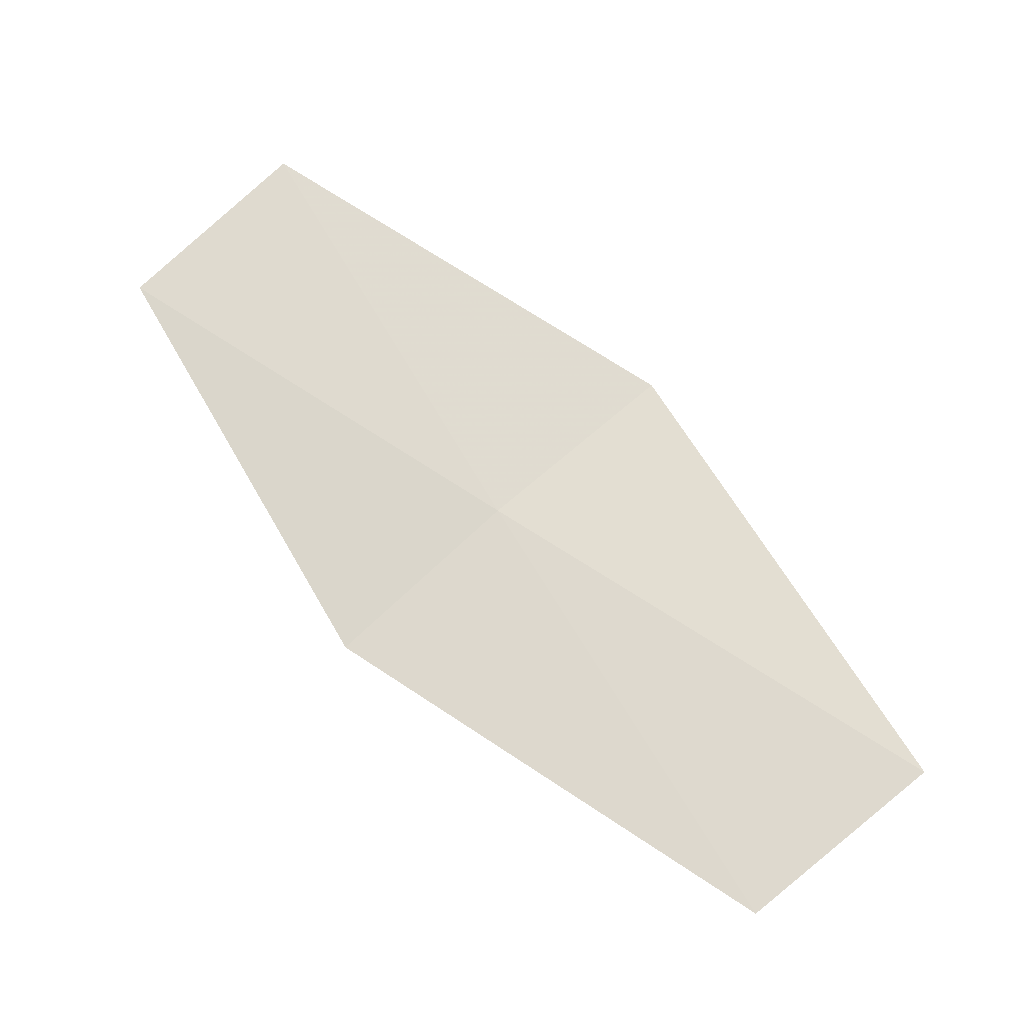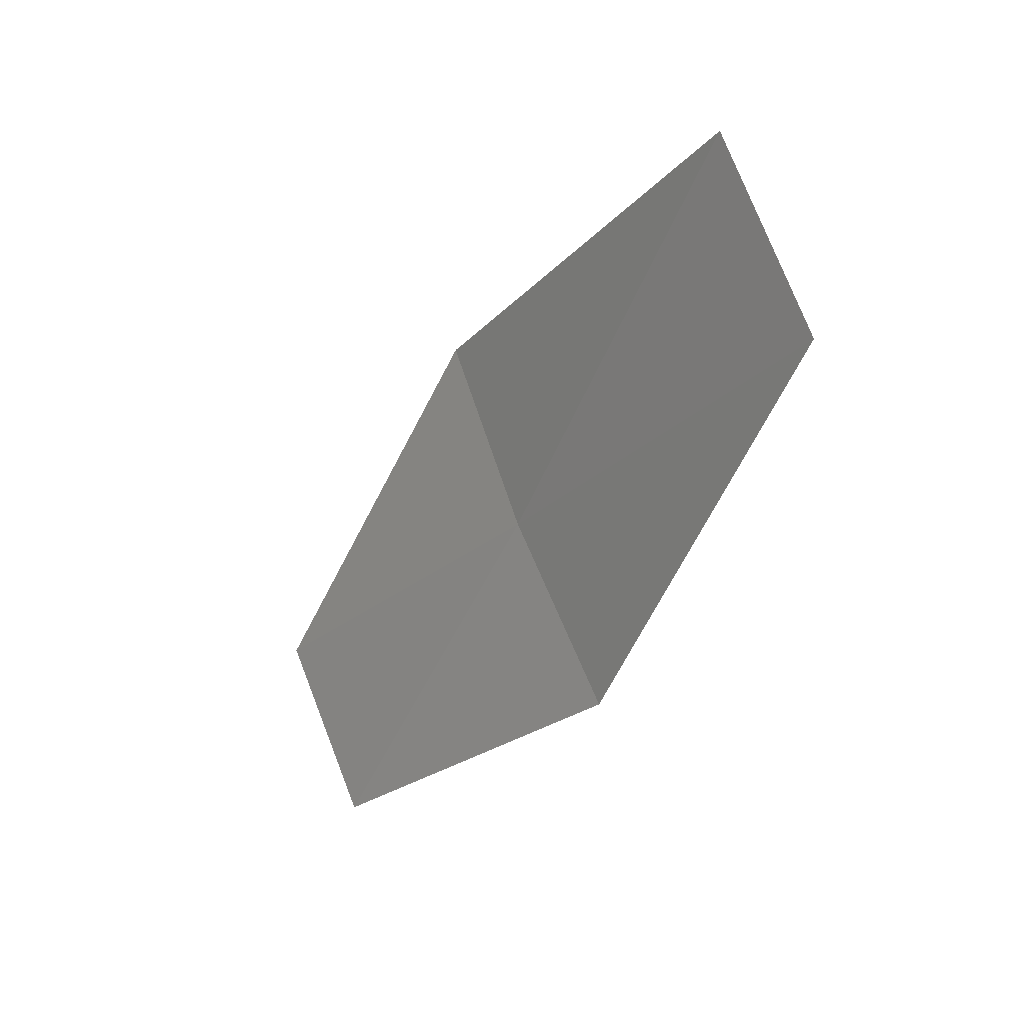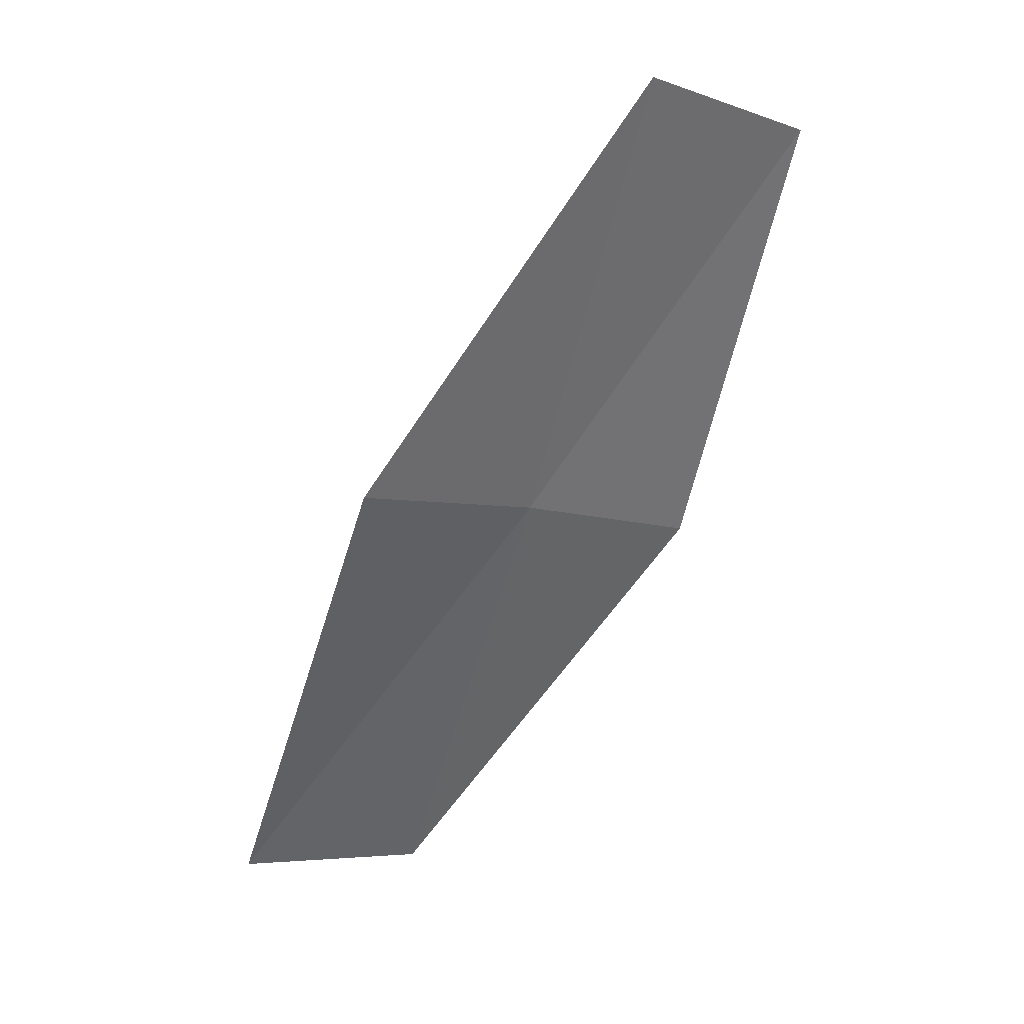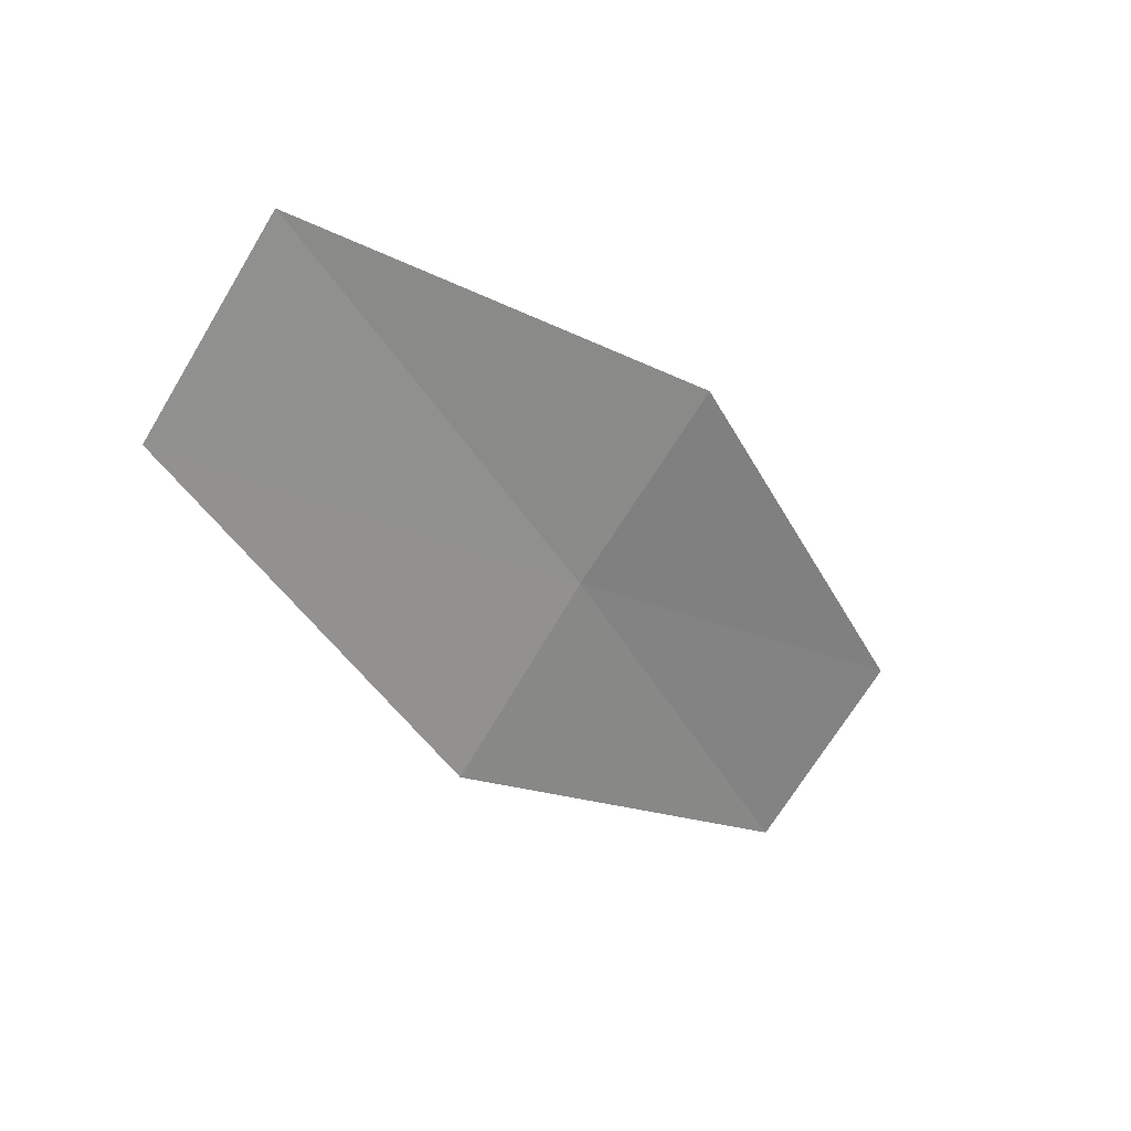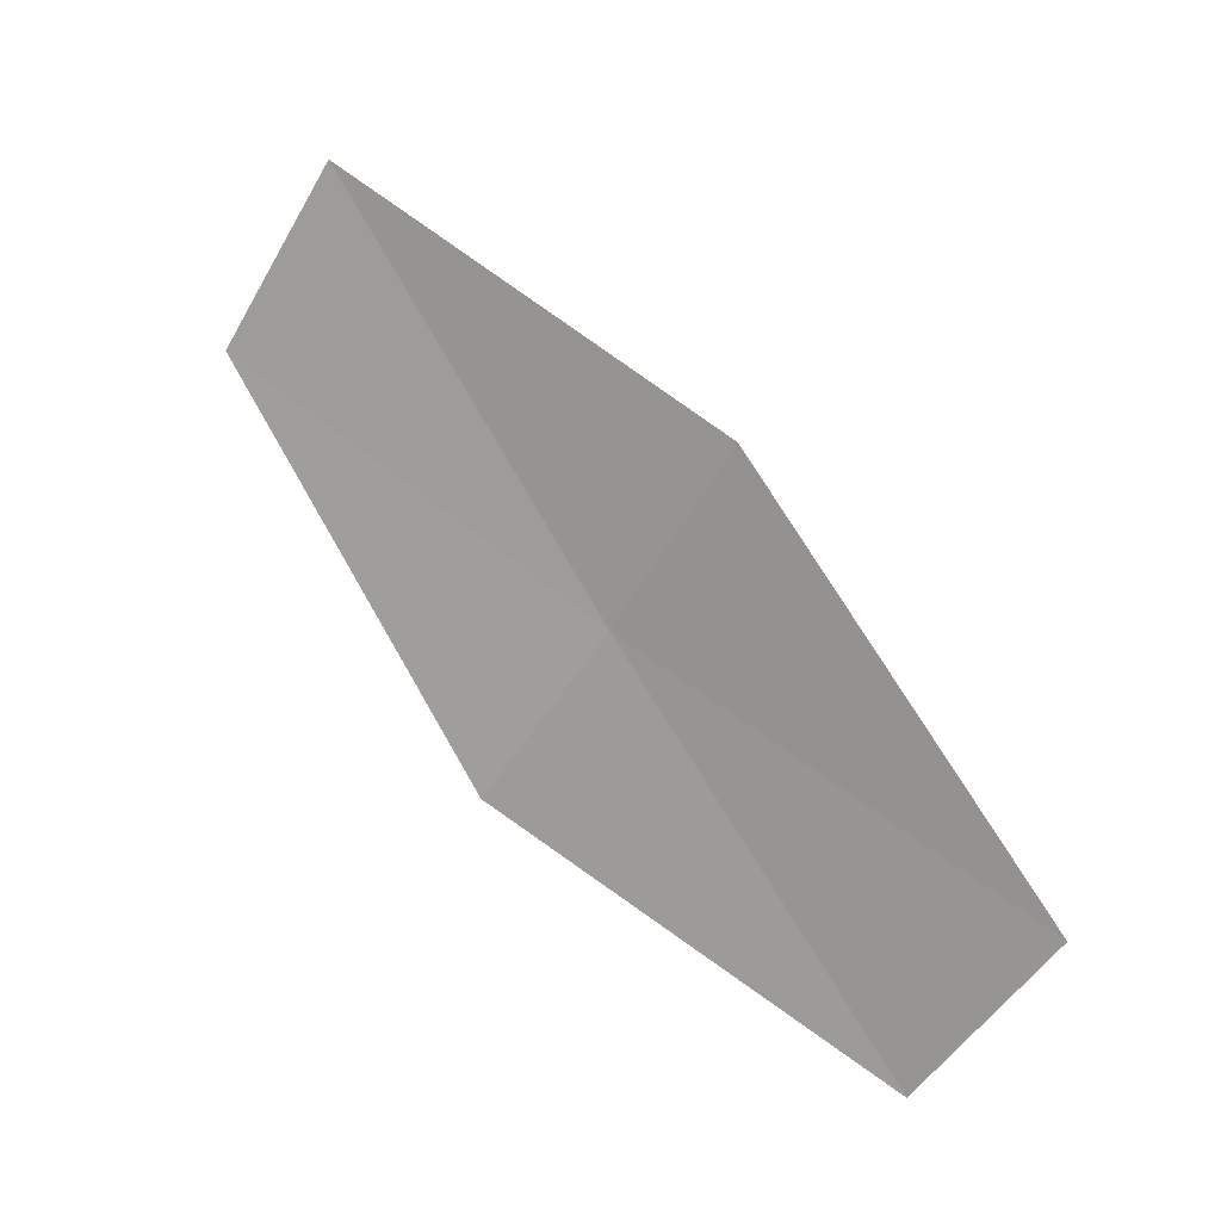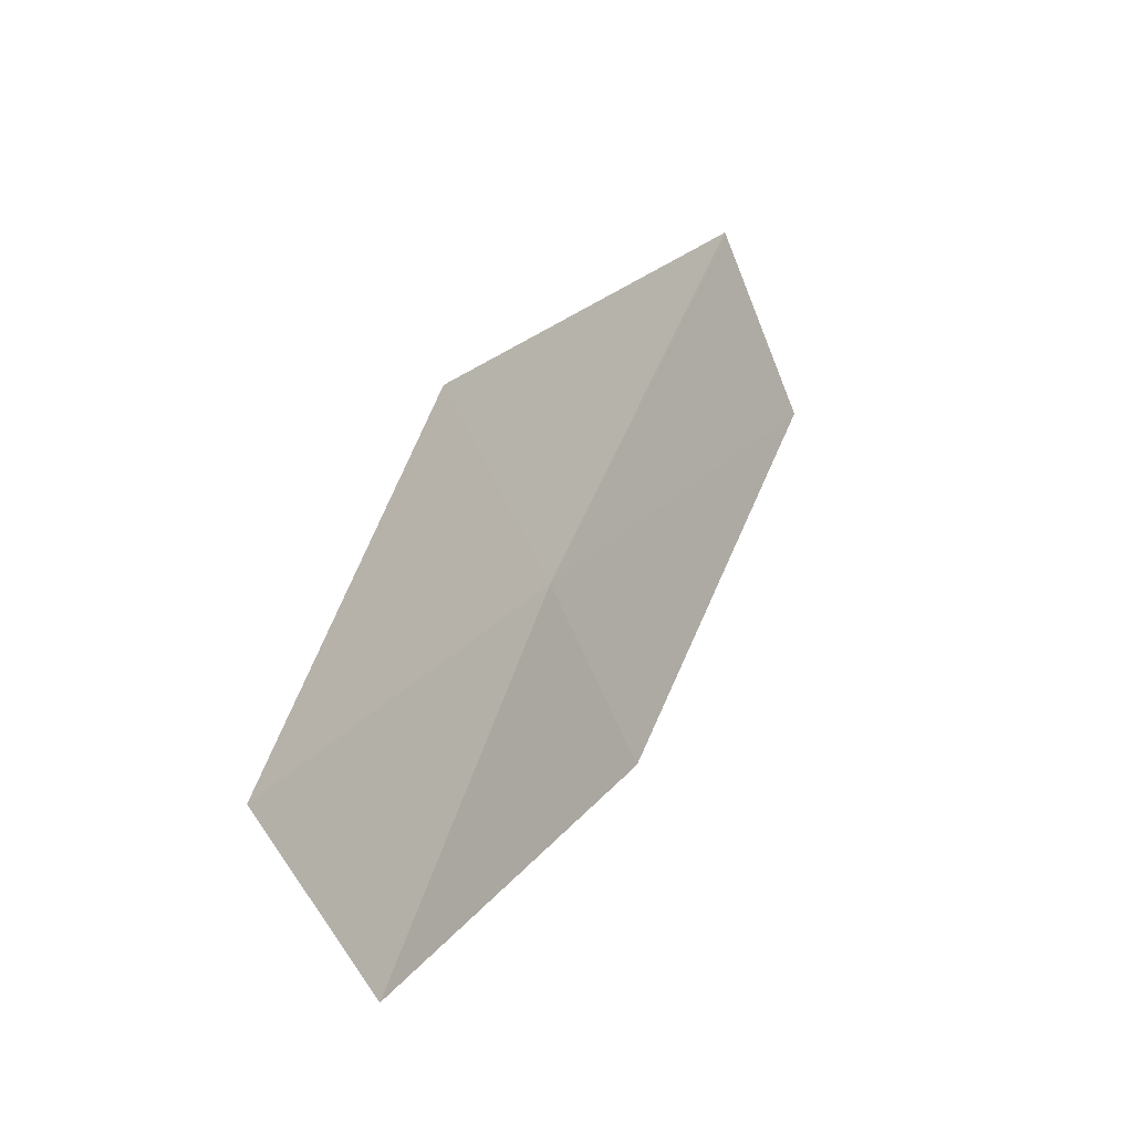
<metadata>
{"format":"obj","ext":"obj","renderer":"f3d","projection":"perspective","resolution":1024,"background":"white","views":[{"elev":-40.3,"azim":96.1,"up":"+Z"},{"elev":11.3,"azim":163.8,"up":"+Y"},{"elev":63.9,"azim":-119.4,"up":"+Z"},{"elev":23.9,"azim":-105.5,"up":"+Y"},{"elev":7.0,"azim":-37.0,"up":"+Y"},{"elev":-8.4,"azim":57.4,"up":"+Y"}]}
</metadata>
<code>
v 11.4 124.7 29.81
v 11.11 123.7 29
v 12.2 122.3 31.33
v 12.44 123.3 32.2
v 11.6 125.7 30.64
v 10.49 126.1 27.28
v 10.75 127.2 28.04
f 1 2 3
f 1 4 5
f 1 6 2
f 1 7 6
f 1 5 7
f 1 3 4

</code>
